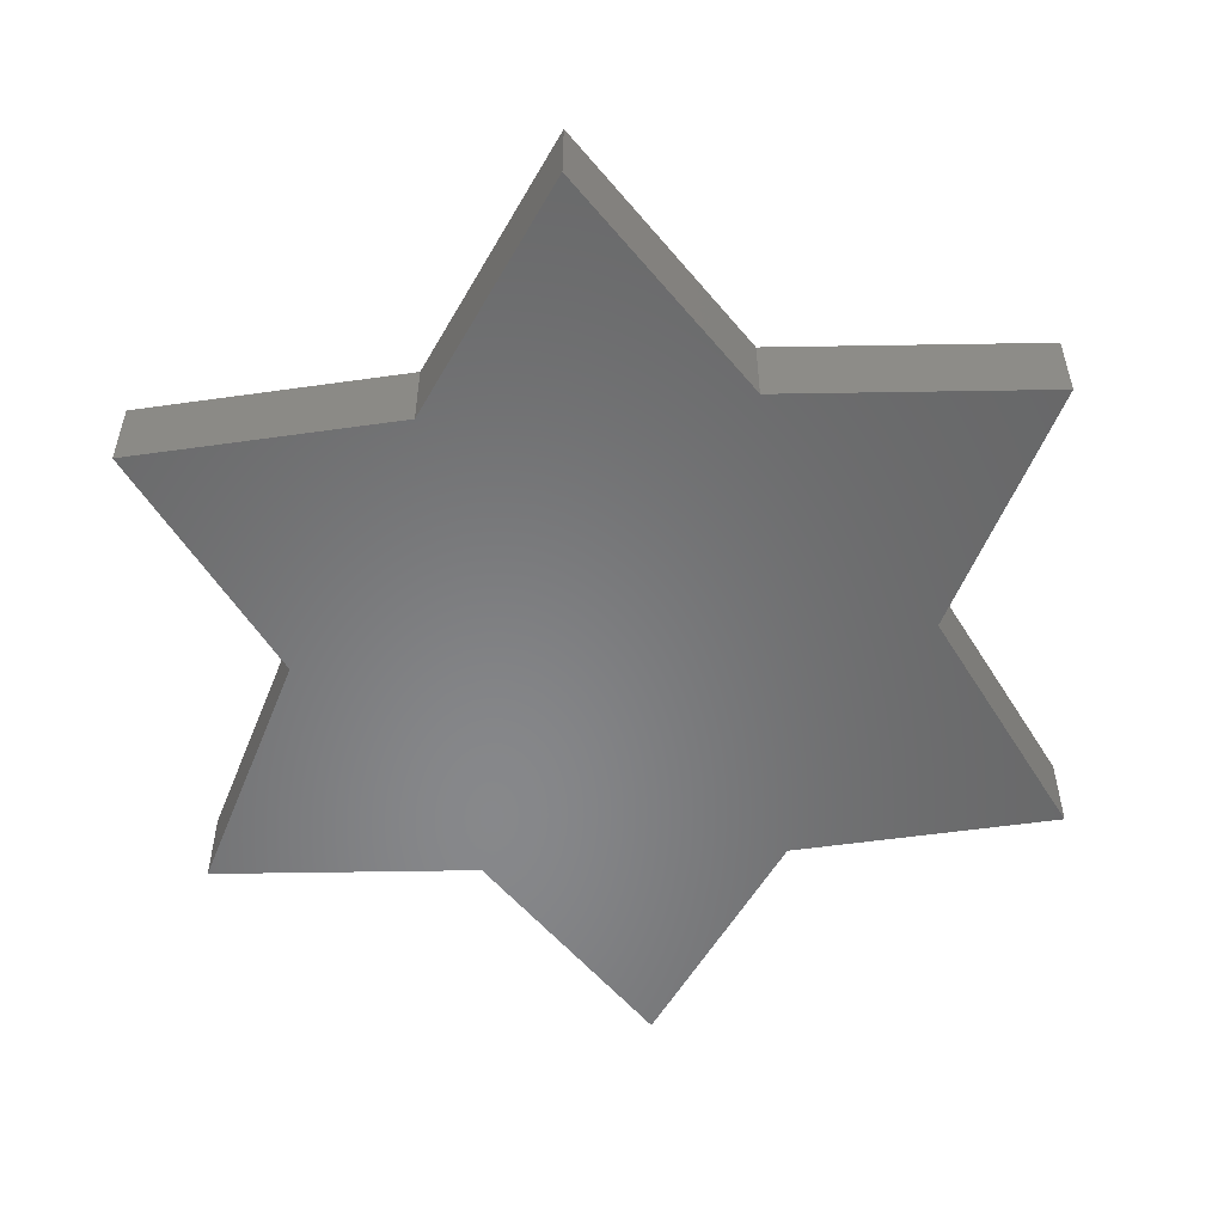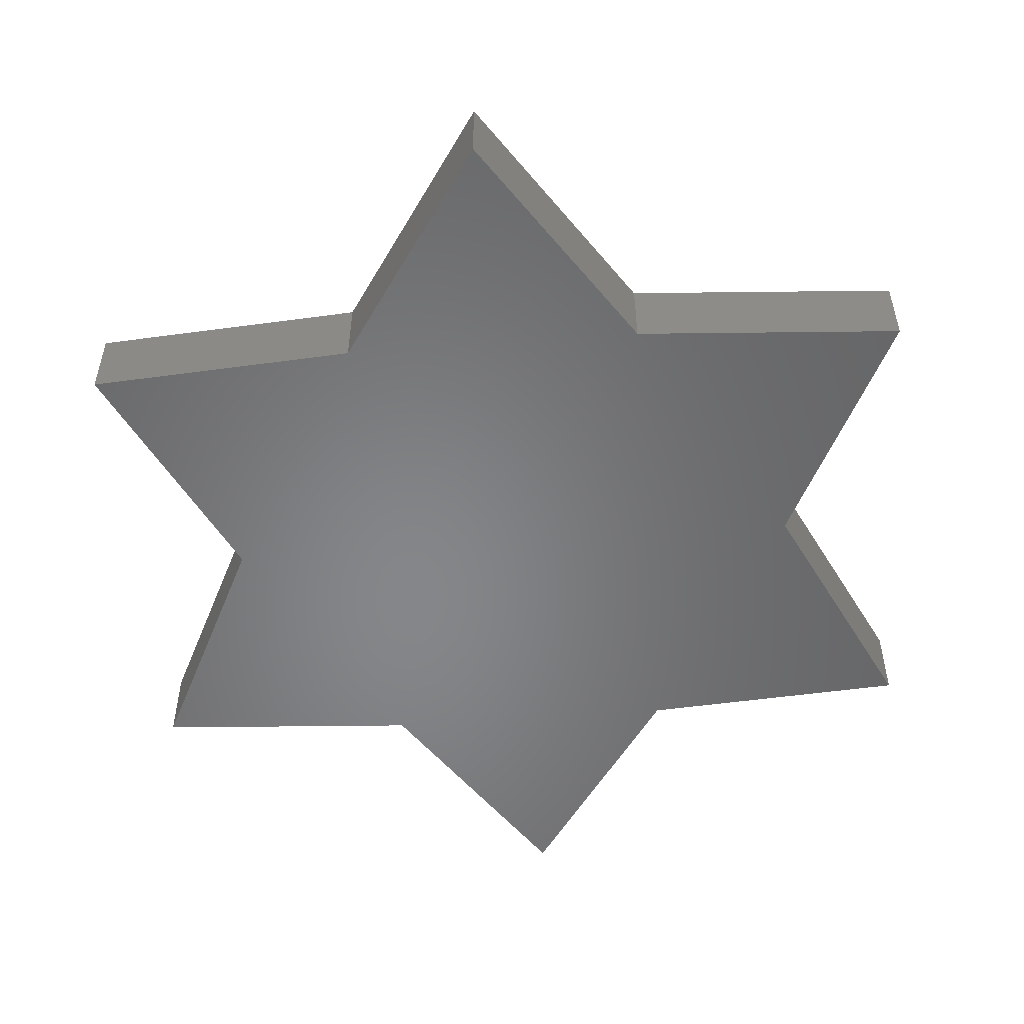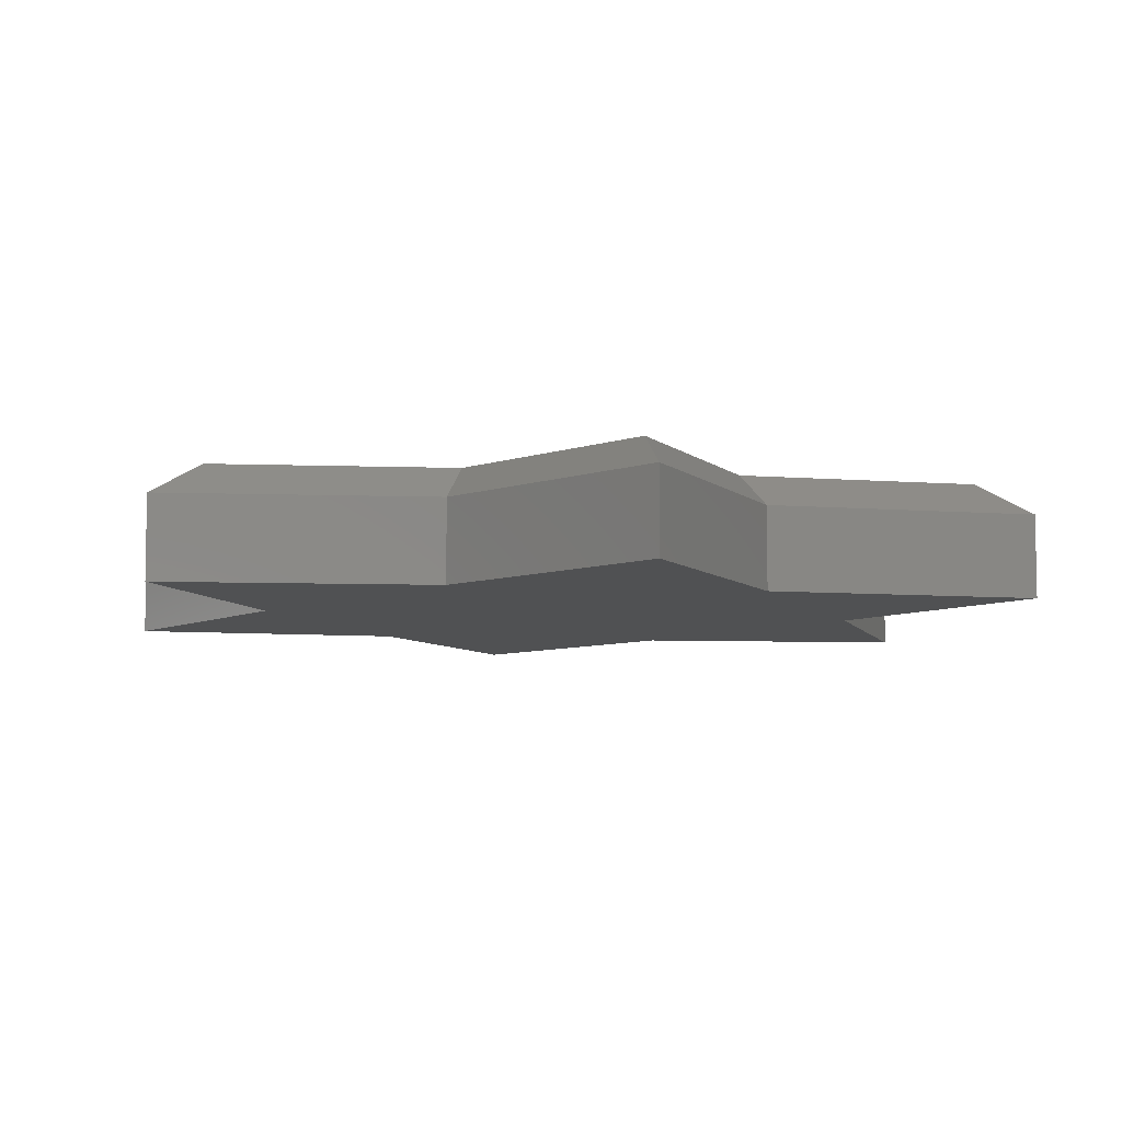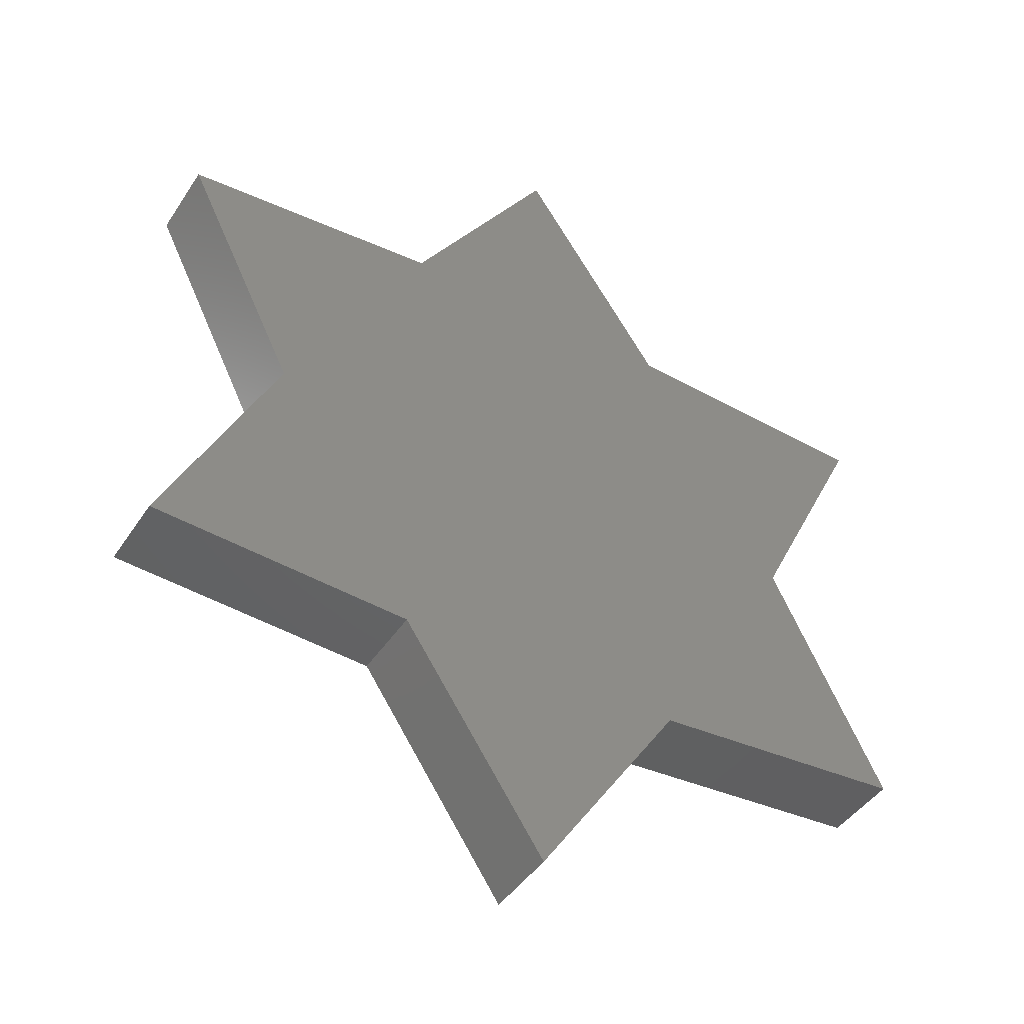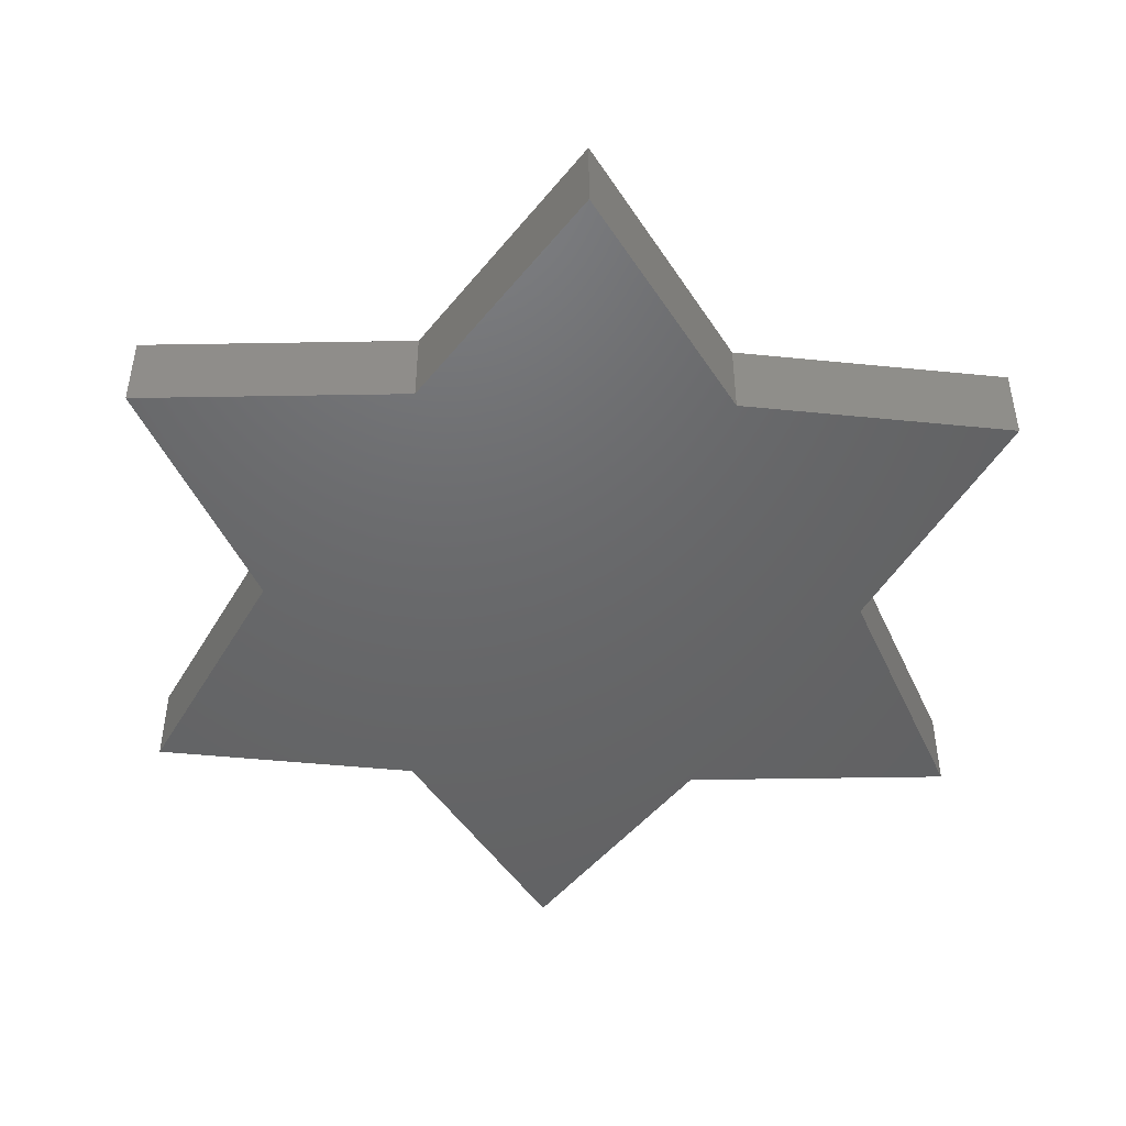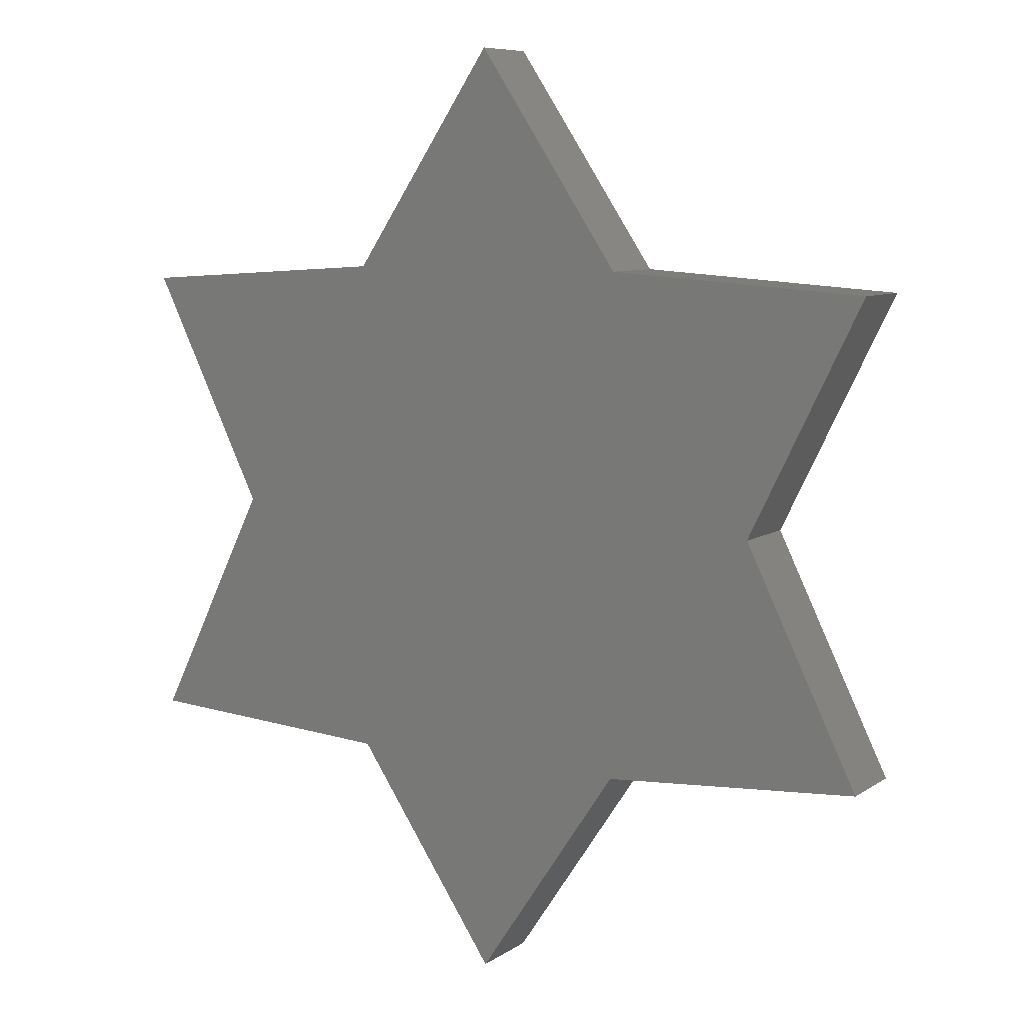
<metadata>
{"format":"stl","ext":"stl","renderer":"f3d","projection":"perspective","resolution":1024,"background":"white","views":[{"elev":-54.4,"azim":-175.2,"up":"+Y"},{"elev":-53.3,"azim":-175.5,"up":"+Y"},{"elev":-7.0,"azim":-69.7,"up":"+Y"},{"elev":-43.5,"azim":-30.8,"up":"+Z"},{"elev":-47.2,"azim":117.3,"up":"+Y"},{"elev":8.1,"azim":30.3,"up":"+Z"}]}
</metadata>
<code>
# stl→obj: 36 verts, 68 faces
v 0.834 0 0.6946
v 0.369 0 1.5
v 2e-06 0 0.75
v 0.834 0 2.305
v 2e-06 0 2.25
v 1.299 0 0
v 1.764 0 0.6946
v 1.764 0 2.305
v 1.299 0 3
v 2.598 0 0.75
v 2.229 0 1.5
v 2.598 0 2.25
v 0.369 0.25 1.5
v 2e-06 0.25 2.25
v 0.834 0.25 2.305
v 1.299 0.25 3
v 1.764 0.25 2.305
v 2.598 0.25 2.25
v 2.229 0.25 1.5
v 2.598 0.25 0.75
v 1.764 0.25 0.6946
v 1.299 0.25 0
v 0.834 0.25 0.6946
v 2e-06 0.25 0.75
v 0.4805 0.35 1.5
v 0.1557 0.35 2.16
v 0.8898 0.35 2.209
v 0.8898 0.35 0.7911
v 0.1557 0.35 0.8399
v 1.299 0.35 2.82
v 1.708 0.35 2.209
v 1.299 0.35 0.1798
v 1.708 0.35 0.7911
v 2.118 0.35 1.5
v 2.442 0.35 2.16
v 2.442 0.35 0.8399
f 1 2 3
f 2 4 5
f 6 7 1
f 4 8 9
f 7 10 11
f 11 12 8
f 1 4 2
f 1 7 4
f 7 11 4
f 11 8 4
f 2 5 13
f 5 14 13
f 5 4 14
f 4 15 14
f 4 9 15
f 9 16 15
f 8 17 9
f 9 17 16
f 12 18 8
f 8 18 17
f 11 19 12
f 12 19 18
f 10 20 11
f 11 20 19
f 7 21 10
f 10 21 20
f 6 22 7
f 7 22 21
f 6 1 22
f 1 23 22
f 1 3 23
f 3 24 23
f 3 2 24
f 2 13 24
f 25 26 27
f 28 29 25
f 27 30 31
f 32 28 33
f 34 31 35
f 33 34 36
f 28 25 27
f 28 27 31
f 28 31 34
f 28 34 33
f 24 13 29
f 13 25 29
f 13 26 25
f 13 14 26
f 14 15 26
f 15 27 26
f 15 16 30
f 15 30 27
f 17 30 16
f 17 31 30
f 18 35 17
f 17 35 31
f 19 35 18
f 19 34 35
f 20 36 19
f 19 36 34
f 21 36 20
f 21 33 36
f 21 32 33
f 22 32 21
f 23 28 32
f 22 23 32
f 23 29 28
f 23 24 29

</code>
